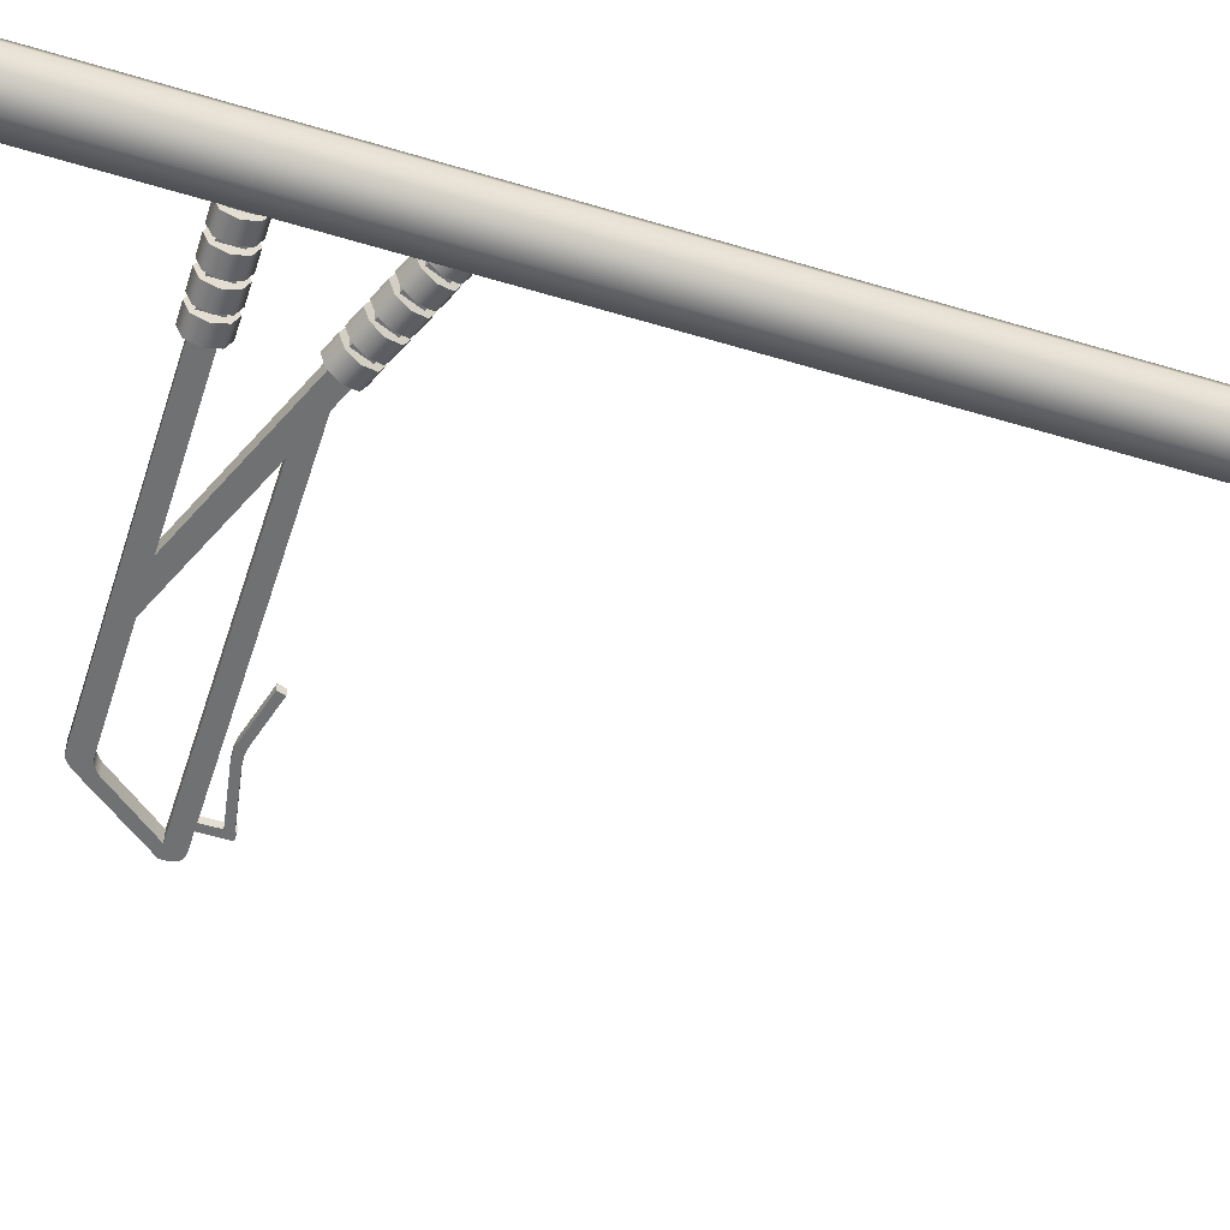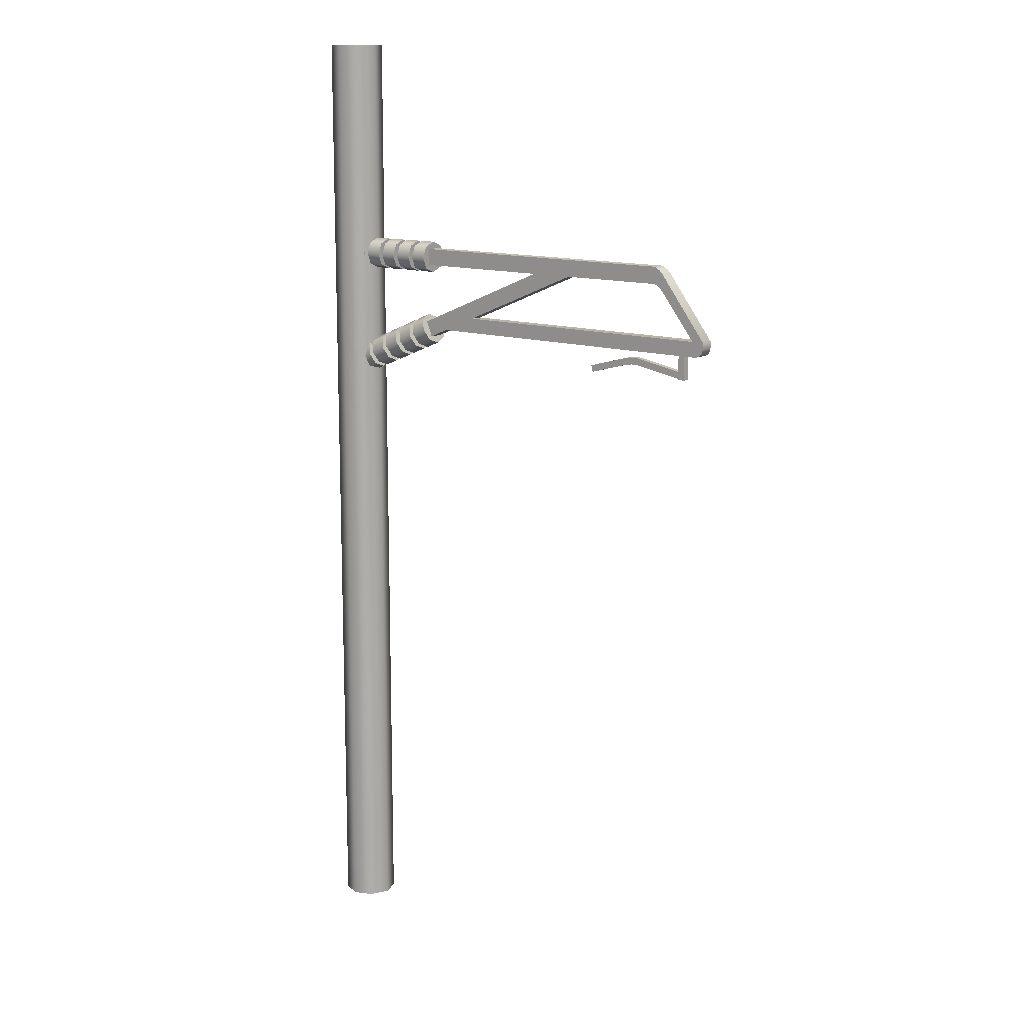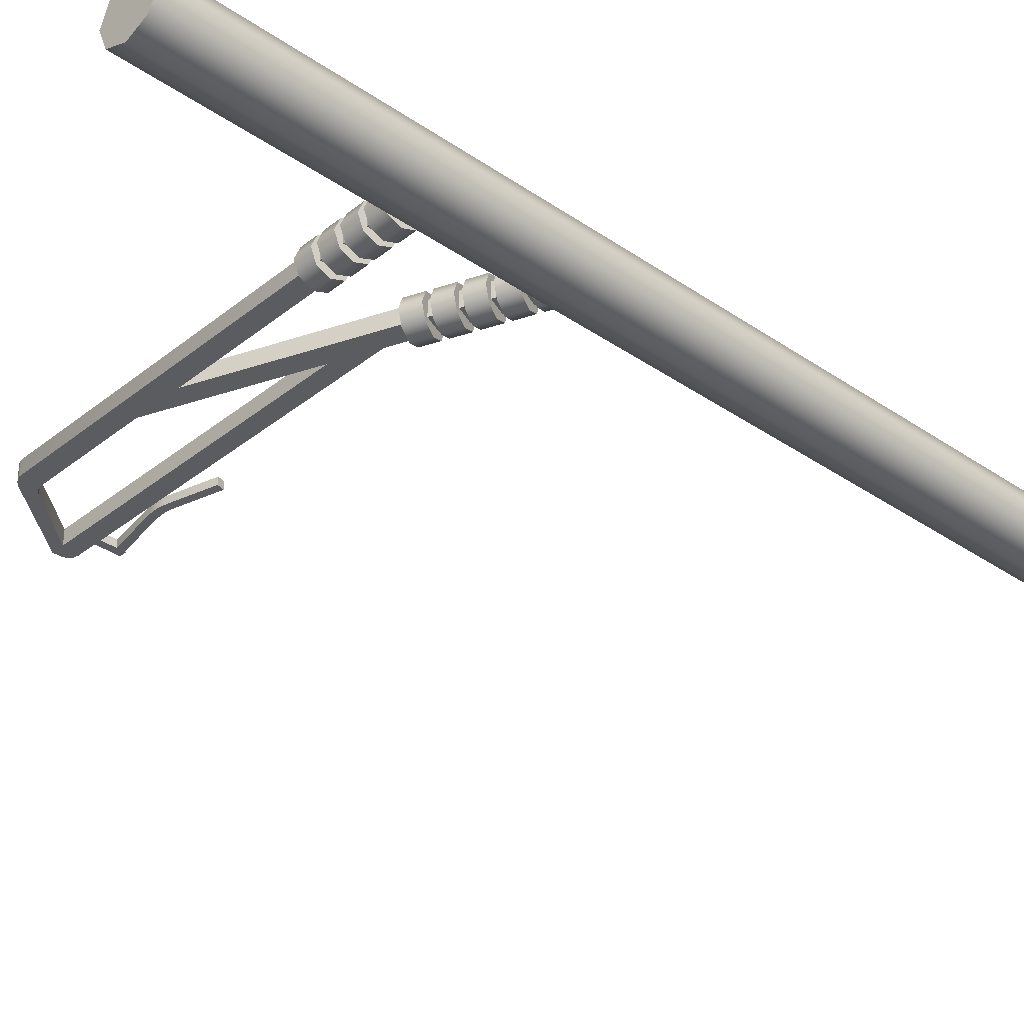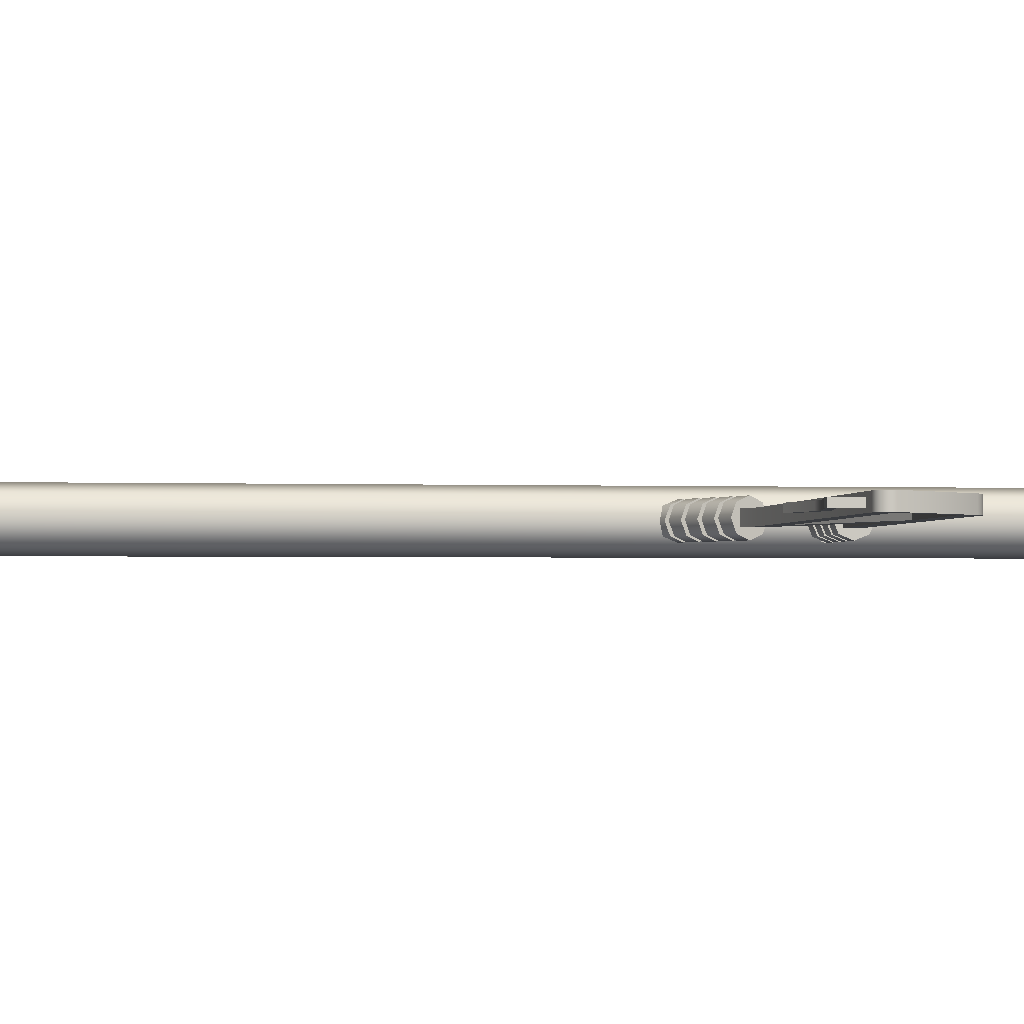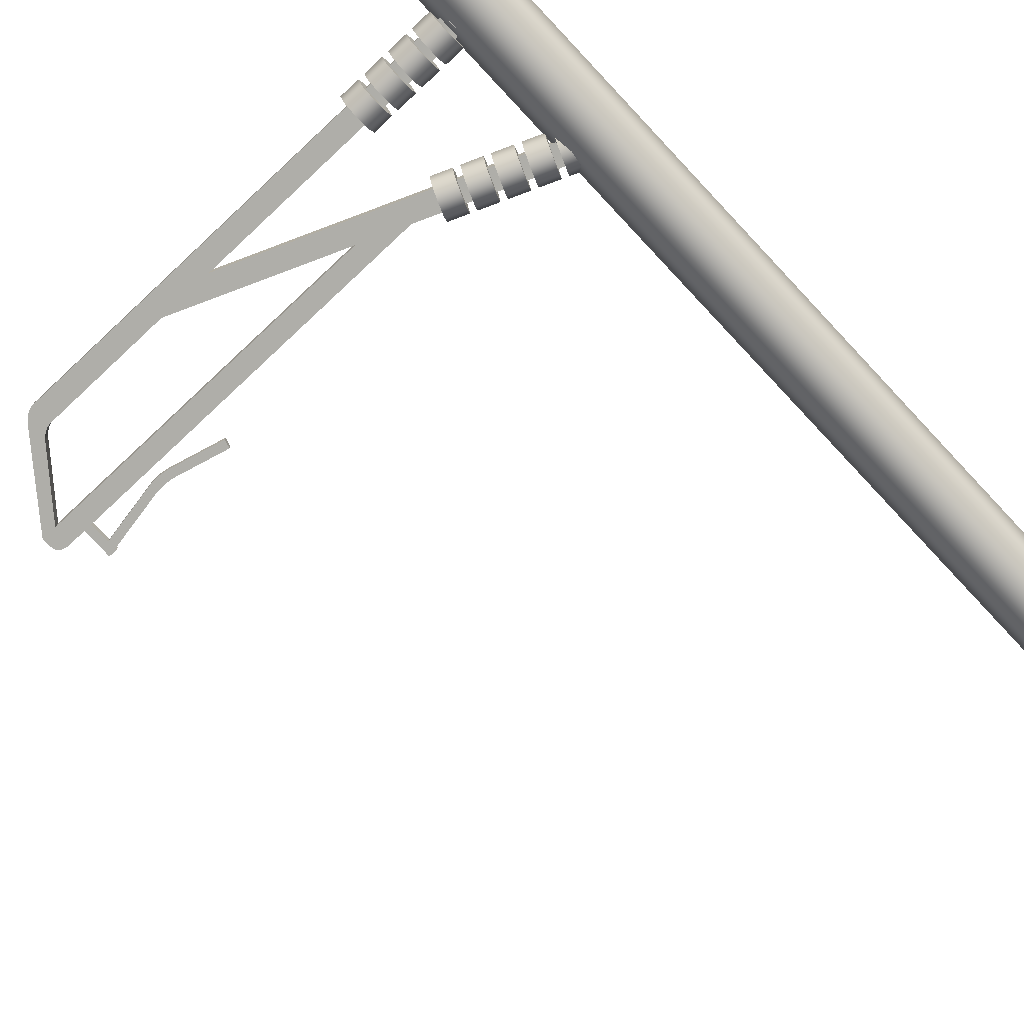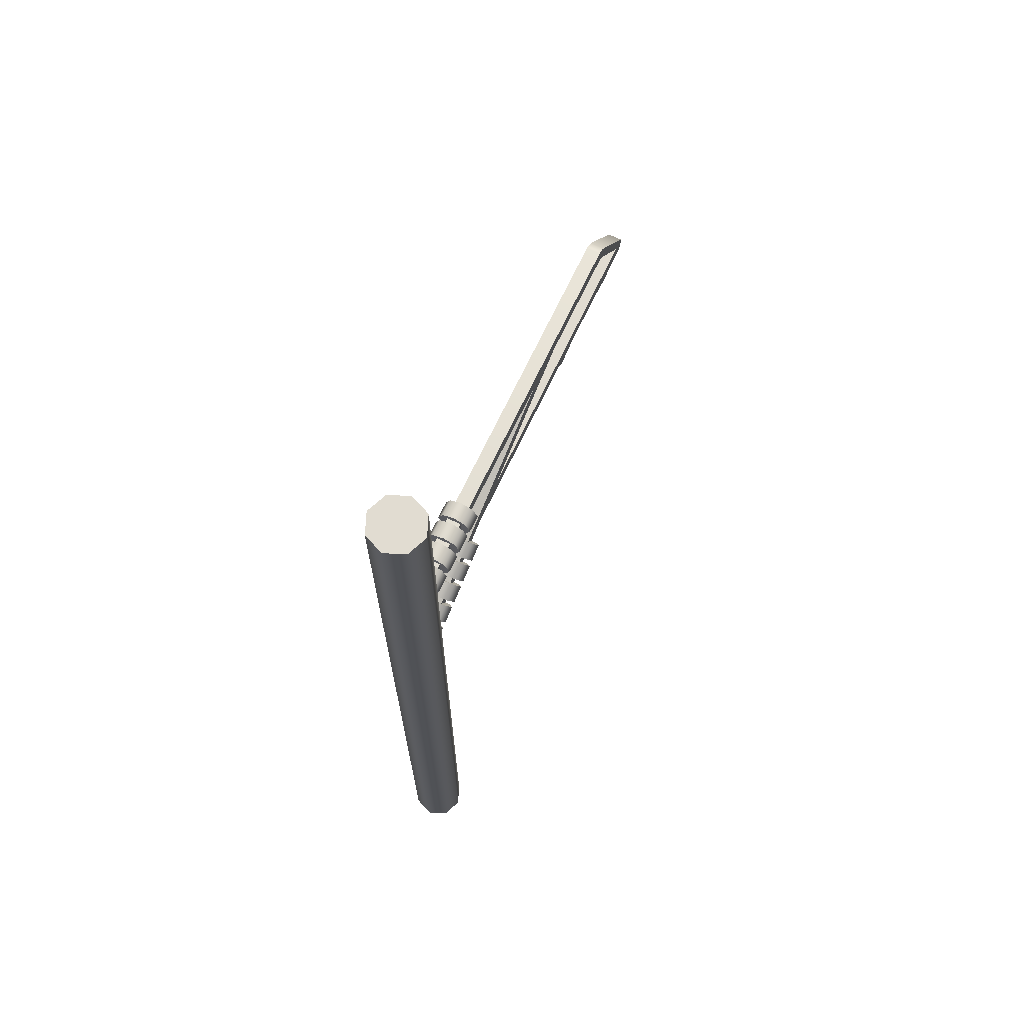
<metadata>
{"format":"obj","ext":"obj","renderer":"f3d","projection":"perspective","resolution":1024,"background":"white","views":[{"elev":-55.2,"azim":-107.7,"up":"+Z"},{"elev":12.9,"azim":39.1,"up":"+Y"},{"elev":-34.4,"azim":-132.9,"up":"+Z"},{"elev":-1.8,"azim":82.0,"up":"+Z"},{"elev":-77.5,"azim":-136.9,"up":"+Z"},{"elev":69.2,"azim":-64.7,"up":"+Y"}]}
</metadata>
<code>
o main_frame_pull
v -3 1.875 0.0625
v -3 2.031 0.0625
v -1.791 1.245 0.0625
v -1.452 1.386 0.0625
v 1.25 1.386 0.0625
v -3 0.7444 0.0625
v -3 0.9135 0.0625
v -0.2705 1.875 0.0625
v -0.6788 1.875 0.0625
v 1.138 1.386 0.0625
v 0.7961 1.817 0.0625
v 0.7656 1.846 0.0625
v 0.7344 1.865 0.0625
v 0.7039 1.875 0.0625
v 0.7039 2.031 0.0625
v 0.7344 2.021 0.0625
v 0.7656 2.001 0.0625
v 0.7961 1.972 0.0625
v 1.17 1.245 0.0625
v 1.25 1.325 0.0625
v 1.21 1.256 0.0625
v 1.239 1.285 0.0625
v -3 1.875 -0.0625
v -3 2.031 -0.0625
v -1.791 1.245 -0.0625
v -1.452 1.386 -0.0625
v 1.25 1.386 -0.0625
v -3 0.7444 -0.0625
v -3 0.9135 -0.0625
v -0.2705 1.875 -0.0625
v -0.6788 1.875 -0.0625
v 1.138 1.386 -0.0625
v 0.7961 1.817 -0.0625
v 0.7656 1.846 -0.0625
v 0.7344 1.865 -0.0625
v 0.7039 1.875 -0.0625
v 0.7039 2.031 -0.0625
v 0.7344 2.021 -0.0625
v 0.7656 2.001 -0.0625
v 0.7961 1.972 -0.0625
v 1.17 1.245 -0.0625
v 1.25 1.325 -0.0625
v 1.21 1.256 -0.0625
v 1.239 1.285 -0.0625
f 1 14 15 2
f 18 11 10 5
f 11 18 17 12
f 15 14 13 16
f 12 17 16 13
f 4 8 9 7 6 3
f 3 19 21 22 20 5 10 4
f 23 24 37 36
f 40 27 32 33
f 33 34 39 40
f 37 38 35 36
f 34 35 38 39
f 26 25 28 29 31 30
f 25 26 32 27 42 44 43 41
f 3 6 28 25
f 7 9 31 29
f 4 10 32 26
f 8 4 26 30
f 11 12 34 33
f 17 18 40 39
f 15 16 38 37
f 13 14 36 35
f 12 13 35 34
f 16 17 39 38
f 18 5 27 40
f 10 11 33 32
f 14 1 23 36
f 2 15 37 24
f 21 19 41 43
f 22 21 43 44
f 20 22 44 42
f 19 3 25 41
f 5 20 42 27
o lower_hoop
v 1.031 1.02 0.03125
v 1.031 1.245 0.03125
v 0.9688 1.02 0.03125
v 0.9688 1.245 0.03125
v 0.9688 1.094 0.03125
v 0.9688 1.031 0.03125
v -0.01627 1.06 0.03125
v -9e-05 1 0.03125
v 0.384 1.168 0.03125
v 0.5184 1.174 0.03125
v 0.4509 1.177 0.03125
v 0.5212 1.11 0.03125
v 0.3868 1.104 0.03125
v 0.4537 1.113 0.03125
v 1.031 1.02 -0.03125
v 1.031 1.245 -0.03125
v 0.9688 1.02 -0.03125
v 0.9688 1.245 -0.03125
v 0.9688 1.094 -0.03125
v 0.9688 1.031 -0.03125
v -0.01627 1.06 -0.03125
v -9e-05 1 -0.03125
v 0.384 1.168 -0.03125
v 0.5184 1.174 -0.03125
v 0.4509 1.177 -0.03125
v 0.5212 1.11 -0.03125
v 0.3868 1.104 -0.03125
v 0.4537 1.113 -0.03125
f 45 46 48 47
f 49 54 56 50
f 53 57 58 55
f 55 58 56 54
f 52 57 53 51
f 59 61 62 60
f 63 64 70 68
f 67 69 72 71
f 69 68 70 72
f 66 65 67 71
f 45 47 61 59
f 46 45 59 60
f 47 48 62 61
f 52 51 65 66
f 53 55 69 67
f 58 57 71 72
f 55 54 68 69
f 56 58 72 70
f 57 52 66 71
f 51 53 67 65
f 54 49 63 68
f 50 56 70 64
o insulator
v -2.149 1.181 -0.15
v -2.011 1.239 -0.15
v -2.109 1.083 -0.1061
v -1.97 1.141 -0.1061
v -2.092 1.043 0
v -1.953 1.1 0
v -2.109 1.083 0.1061
v -1.97 1.141 0.1061
v -2.149 1.181 0.15
v -2.011 1.239 0.15
v -2.19 1.279 0.1061
v -2.051 1.337 0.1061
v -2.207 1.32 0
v -2.068 1.377 0
v -2.19 1.279 -0.1061
v -2.051 1.337 -0.1061
v -2.888 0.8752 -0.15
v -2.75 0.9326 -0.15
v -2.848 0.7772 -0.1061
v -2.709 0.8346 -0.1061
v -2.831 0.7366 0
v -2.692 0.794 0
v -2.848 0.7772 0.1061
v -2.709 0.8346 0.1061
v -2.888 0.8752 0.15
v -2.75 0.9326 0.15
v -2.929 0.9731 0.1061
v -2.79 1.031 0.1061
v -2.946 1.014 0
v -2.807 1.071 0
v -2.929 0.9731 -0.1061
v -2.79 1.031 -0.1061
v -2.704 0.9517 -0.15
v -2.565 1.009 -0.15
v -2.663 0.8537 -0.1061
v -2.524 0.9111 -0.1061
v -2.646 0.8131 0
v -2.508 0.8705 0
v -2.663 0.8537 0.1061
v -2.524 0.9111 0.1061
v -2.704 0.9517 0.15
v -2.565 1.009 0.15
v -2.744 1.05 0.1061
v -2.606 1.107 0.1061
v -2.761 1.09 0
v -2.622 1.148 0
v -2.744 1.05 -0.1061
v -2.606 1.107 -0.1061
v -2.519 1.028 -0.15
v -2.38 1.086 -0.15
v -2.478 0.9302 -0.1061
v -2.34 0.9876 -0.1061
v -2.461 0.8896 0
v -2.323 0.947 0
v -2.478 0.9302 0.1061
v -2.34 0.9876 0.1061
v -2.519 1.028 0.15
v -2.38 1.086 0.15
v -2.559 1.126 0.1061
v -2.421 1.184 0.1061
v -2.576 1.167 0
v -2.438 1.224 0
v -2.559 1.126 -0.1061
v -2.421 1.184 -0.1061
v -2.334 1.105 -0.15
v -2.195 1.162 -0.15
v -2.293 1.007 -0.1061
v -2.155 1.064 -0.1061
v -2.277 0.9662 0
v -2.138 1.024 0
v -2.293 1.007 0.1061
v -2.155 1.064 0.1061
v -2.334 1.105 0.15
v -2.195 1.162 0.15
v -2.375 1.203 0.1061
v -2.236 1.26 0.1061
v -2.391 1.243 0
v -2.253 1.301 0
v -2.375 1.203 -0.1061
v -2.236 1.26 -0.1061
f 73 74 76 75
f 75 76 78 77
f 77 78 80 79
f 79 80 82 81
f 81 82 84 83
f 83 84 86 85
f 76 74 88 86 84 82 80 78
f 85 86 88 87
f 87 88 74 73
f 73 75 77 79 81 83 85 87
f 89 90 92 91
f 91 92 94 93
f 93 94 96 95
f 95 96 98 97
f 97 98 100 99
f 99 100 102 101
f 92 90 104 102 100 98 96 94
f 101 102 104 103
f 103 104 90 89
f 89 91 93 95 97 99 101 103
f 105 106 108 107
f 107 108 110 109
f 109 110 112 111
f 111 112 114 113
f 113 114 116 115
f 115 116 118 117
f 108 106 120 118 116 114 112 110
f 117 118 120 119
f 119 120 106 105
f 105 107 109 111 113 115 117 119
f 121 122 124 123
f 123 124 126 125
f 125 126 128 127
f 127 128 130 129
f 129 130 132 131
f 131 132 134 133
f 124 122 136 134 132 130 128 126
f 133 134 136 135
f 135 136 122 121
f 121 123 125 127 129 131 133 135
f 137 138 140 139
f 139 140 142 141
f 141 142 144 143
f 143 144 146 145
f 145 146 148 147
f 147 148 150 149
f 140 138 152 150 148 146 144 142
f 149 150 152 151
f 151 152 138 137
f 137 139 141 143 145 147 149 151
o insulator.001
v -2.155 1.95 -0.15
v -2.005 1.95 -0.15
v -2.155 1.844 -0.1061
v -2.005 1.844 -0.1061
v -2.155 1.8 0
v -2.005 1.8 0
v -2.155 1.844 0.1061
v -2.005 1.844 0.1061
v -2.155 1.95 0.15
v -2.005 1.95 0.15
v -2.155 2.056 0.1061
v -2.005 2.056 0.1061
v -2.155 2.1 0
v -2.005 2.1 0
v -2.155 2.056 -0.1061
v -2.005 2.056 -0.1061
v -2.955 1.95 -0.15
v -2.805 1.95 -0.15
v -2.955 1.844 -0.1061
v -2.805 1.844 -0.1061
v -2.955 1.8 0
v -2.805 1.8 0
v -2.955 1.844 0.1061
v -2.805 1.844 0.1061
v -2.955 1.95 0.15
v -2.805 1.95 0.15
v -2.955 2.056 0.1061
v -2.805 2.056 0.1061
v -2.955 2.1 0
v -2.805 2.1 0
v -2.955 2.056 -0.1061
v -2.805 2.056 -0.1061
v -2.755 1.95 -0.15
v -2.605 1.95 -0.15
v -2.755 1.844 -0.1061
v -2.605 1.844 -0.1061
v -2.755 1.8 0
v -2.605 1.8 0
v -2.755 1.844 0.1061
v -2.605 1.844 0.1061
v -2.755 1.95 0.15
v -2.605 1.95 0.15
v -2.755 2.056 0.1061
v -2.605 2.056 0.1061
v -2.755 2.1 0
v -2.605 2.1 0
v -2.755 2.056 -0.1061
v -2.605 2.056 -0.1061
v -2.555 1.95 -0.15
v -2.405 1.95 -0.15
v -2.555 1.844 -0.1061
v -2.405 1.844 -0.1061
v -2.555 1.8 0
v -2.405 1.8 0
v -2.555 1.844 0.1061
v -2.405 1.844 0.1061
v -2.555 1.95 0.15
v -2.405 1.95 0.15
v -2.555 2.056 0.1061
v -2.405 2.056 0.1061
v -2.555 2.1 0
v -2.405 2.1 0
v -2.555 2.056 -0.1061
v -2.405 2.056 -0.1061
v -2.355 1.95 -0.15
v -2.205 1.95 -0.15
v -2.355 1.844 -0.1061
v -2.205 1.844 -0.1061
v -2.355 1.8 0
v -2.205 1.8 0
v -2.355 1.844 0.1061
v -2.205 1.844 0.1061
v -2.355 1.95 0.15
v -2.205 1.95 0.15
v -2.355 2.056 0.1061
v -2.205 2.056 0.1061
v -2.355 2.1 0
v -2.205 2.1 0
v -2.355 2.056 -0.1061
v -2.205 2.056 -0.1061
f 153 154 156 155
f 155 156 158 157
f 157 158 160 159
f 159 160 162 161
f 161 162 164 163
f 163 164 166 165
f 156 154 168 166 164 162 160 158
f 165 166 168 167
f 167 168 154 153
f 153 155 157 159 161 163 165 167
f 169 170 172 171
f 171 172 174 173
f 173 174 176 175
f 175 176 178 177
f 177 178 180 179
f 179 180 182 181
f 172 170 184 182 180 178 176 174
f 181 182 184 183
f 183 184 170 169
f 169 171 173 175 177 179 181 183
f 185 186 188 187
f 187 188 190 189
f 189 190 192 191
f 191 192 194 193
f 193 194 196 195
f 195 196 198 197
f 188 186 200 198 196 194 192 190
f 197 198 200 199
f 199 200 186 185
f 185 187 189 191 193 195 197 199
f 201 202 204 203
f 203 204 206 205
f 205 206 208 207
f 207 208 210 209
f 209 210 212 211
f 211 212 214 213
f 204 202 216 214 212 210 208 206
f 213 214 216 215
f 215 216 202 201
f 201 203 205 207 209 211 213 215
f 217 218 220 219
f 219 220 222 221
f 221 222 224 223
f 223 224 226 225
f 225 226 228 227
f 227 228 230 229
f 220 218 232 230 228 226 224 222
f 229 230 232 231
f 231 232 218 217
f 217 219 221 223 225 227 229 231
o pole
v -3 -5 -0.25
v -3 4 -0.25
v -2.823 -5 -0.1768
v -2.823 4 -0.1768
v -2.75 -5 0
v -2.75 4 0
v -2.823 -5 0.1768
v -2.823 4 0.1768
v -3 -5 0.25
v -3 4 0.25
v -3.177 -5 0.1768
v -3.177 4 0.1768
v -3.25 -5 0
v -3.25 4 0
v -3.177 -5 -0.1768
v -3.177 4 -0.1768
f 233 234 236 235
f 235 236 238 237
f 237 238 240 239
f 239 240 242 241
f 241 242 244 243
f 243 244 246 245
f 236 234 248 246 244 242 240 238
f 245 246 248 247
f 247 248 234 233
f 233 235 237 239 241 243 245 247

</code>
